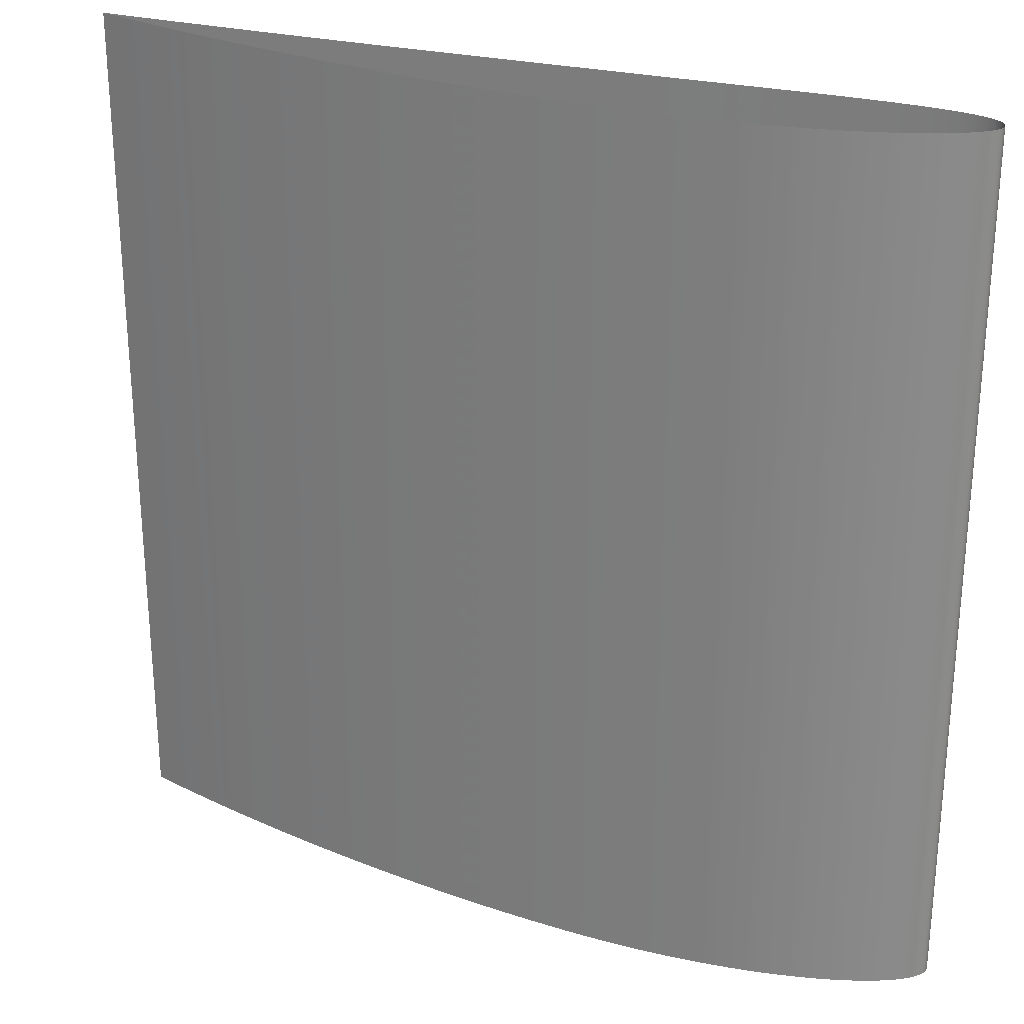
<metadata>
{"format":"obj","ext":"obj","renderer":"f3d","projection":"perspective","resolution":1024,"background":"white","views":[{"elev":26.8,"azim":-161.7,"up":"+Z"}]}
</metadata>
<code>
o wing_5degrees
v 1.005 -0.08907 -0.5
v 1.005 -0.08907 0.5
v 0.9995 -0.08708 0.5
v 0.9995 -0.08708 -0.5
v 0.9937 -0.08499 0.5
v 0.9937 -0.08499 -0.5
v 0.9878 -0.0828 0.5
v 0.9878 -0.0828 -0.5
v 0.9815 -0.08048 0.5
v 0.9815 -0.08048 -0.5
v 0.9749 -0.07805 0.5
v 0.9749 -0.07805 -0.5
v 0.9679 -0.07554 0.5
v 0.9679 -0.07554 -0.5
v 0.9607 -0.07283 0.5
v 0.9607 -0.07283 -0.5
v 0.953 -0.07015 0.5
v 0.953 -0.07015 -0.5
v 0.9449 -0.06733 0.5
v 0.9449 -0.06733 -0.5
v 0.9364 -0.06438 0.5
v 0.9364 -0.06438 -0.5
v 0.9275 -0.06128 0.5
v 0.9275 -0.06128 -0.5
v 0.9182 -0.05811 0.5
v 0.9182 -0.05811 -0.5
v 0.9083 -0.05473 0.5
v 0.9083 -0.05473 -0.5
v 0.898 -0.05134 0.5
v 0.898 -0.05134 -0.5
v 0.8871 -0.04771 0.5
v 0.8871 -0.04771 -0.5
v 0.8757 -0.04401 0.5
v 0.8757 -0.04401 -0.5
v 0.8636 -0.04019 0.5
v 0.8636 -0.04019 -0.5
v 0.851 -0.0362 0.5
v 0.851 -0.0362 -0.5
v 0.8377 -0.03213 0.5
v 0.8377 -0.03213 -0.5
v 0.8237 -0.02784 0.5
v 0.8237 -0.02784 -0.5
v 0.809 -0.02343 0.5
v 0.809 -0.02343 -0.5
v 0.7935 -0.01888 0.5
v 0.7935 -0.01888 -0.5
v 0.7772 -0.01429 0.5
v 0.7772 -0.01429 -0.5
v 0.7601 -0.009476 0.5
v 0.7601 -0.009476 -0.5
v 0.7421 -0.004554 0.5
v 0.7421 -0.004554 -0.5
v 0.7232 0.0004499 0.5
v 0.7232 0.0004499 -0.5
v 0.7033 0.005612 0.5
v 0.7033 0.005612 -0.5
v 0.6823 0.01085 0.5
v 0.6823 0.01085 -0.5
v 0.6603 0.01616 0.5
v 0.6603 0.01616 -0.5
v 0.6371 0.02155 0.5
v 0.6371 0.02155 -0.5
v 0.6068 0.02826 0.5
v 0.6068 0.02826 -0.5
v 0.578 0.0344 0.5
v 0.578 0.0344 -0.5
v 0.5506 0.03979 0.5
v 0.5506 0.03979 -0.5
v 0.5244 0.04474 0.5
v 0.5244 0.04474 -0.5
v 0.4995 0.04904 0.5
v 0.4995 0.04904 -0.5
v 0.4759 0.05291 0.5
v 0.4759 0.05291 -0.5
v 0.4533 0.05637 0.5
v 0.4533 0.05637 -0.5
v 0.4319 0.05948 0.5
v 0.4319 0.05948 -0.5
v 0.4115 0.06219 0.5
v 0.4115 0.06219 -0.5
v 0.3921 0.06454 0.5
v 0.3921 0.06454 -0.5
v 0.3736 0.0664 0.5
v 0.3736 0.0664 -0.5
v 0.3561 0.06802 0.5
v 0.3561 0.06802 -0.5
v 0.3394 0.0693 0.5
v 0.3394 0.0693 -0.5
v 0.3235 0.07028 0.5
v 0.3235 0.07028 -0.5
v 0.3084 0.071 0.5
v 0.3084 0.071 -0.5
v 0.294 0.07147 0.5
v 0.294 0.07147 -0.5
v 0.2804 0.07178 0.5
v 0.2804 0.07178 -0.5
v 0.2674 0.07192 0.5
v 0.2674 0.07192 -0.5
v 0.2551 0.07182 0.5
v 0.2551 0.07182 -0.5
v 0.2434 0.07165 0.5
v 0.2434 0.07165 -0.5
v 0.2323 0.07132 0.5
v 0.2323 0.07132 -0.5
v 0.2217 0.07092 0.5
v 0.2217 0.07092 -0.5
v 0.2117 0.07043 0.5
v 0.2117 0.07043 -0.5
v 0.2022 0.06985 0.5
v 0.2022 0.06985 -0.5
v 0.1932 0.06923 0.5
v 0.1932 0.06923 -0.5
v 0.1846 0.06851 0.5
v 0.1846 0.06851 -0.5
v 0.1765 0.06774 0.5
v 0.1765 0.06774 -0.5
v 0.1687 0.06695 0.5
v 0.1687 0.06695 -0.5
v 0.1614 0.06608 0.5
v 0.1614 0.06608 -0.5
v 0.1545 0.06519 0.5
v 0.1545 0.06519 -0.5
v 0.1455 0.06403 0.5
v 0.1455 0.06403 -0.5
v 0.137 0.06275 0.5
v 0.137 0.06275 -0.5
v 0.1289 0.06144 0.5
v 0.1289 0.06144 -0.5
v 0.1213 0.06015 0.5
v 0.1213 0.06015 -0.5
v 0.114 0.05874 0.5
v 0.114 0.05874 -0.5
v 0.1072 0.05735 0.5
v 0.1072 0.05735 -0.5
v 0.1007 0.05599 0.5
v 0.1007 0.05599 -0.5
v 0.09451 0.05458 0.5
v 0.09451 0.05458 -0.5
v 0.08869 0.05314 0.5
v 0.08869 0.05314 -0.5
v 0.08317 0.05171 0.5
v 0.08317 0.05171 -0.5
v 0.07793 0.0503 0.5
v 0.07793 0.0503 -0.5
v 0.07297 0.04892 0.5
v 0.07297 0.04892 -0.5
v 0.06828 0.04756 0.5
v 0.06828 0.04756 -0.5
v 0.06385 0.04616 0.5
v 0.06385 0.04616 -0.5
v 0.05967 0.04476 0.5
v 0.05967 0.04476 -0.5
v 0.05569 0.04341 0.5
v 0.05569 0.04341 -0.5
v 0.05194 0.04209 0.5
v 0.05194 0.04209 -0.5
v 0.04841 0.04074 0.5
v 0.04841 0.04074 -0.5
v 0.04508 0.03938 0.5
v 0.04508 0.03938 -0.5
v 0.04192 0.03807 0.5
v 0.04192 0.03807 -0.5
v 0.03893 0.03682 0.5
v 0.03893 0.03682 -0.5
v 0.0361 0.03559 0.5
v 0.0361 0.03559 -0.5
v 0.03344 0.03437 0.5
v 0.03344 0.03437 -0.5
v 0.03095 0.03314 0.5
v 0.03095 0.03314 -0.5
v 0.02861 0.0319 0.5
v 0.02861 0.0319 -0.5
v 0.02641 0.0307 0.5
v 0.02641 0.0307 -0.5
v 0.02432 0.02954 0.5
v 0.02432 0.02954 -0.5
v 0.02237 0.0284 0.5
v 0.02237 0.0284 -0.5
v 0.02054 0.02727 0.5
v 0.02054 0.02727 -0.5
v 0.01882 0.02616 0.5
v 0.01882 0.02616 -0.5
v 0.01721 0.02508 0.5
v 0.01721 0.02508 -0.5
v 0.01568 0.02404 0.5
v 0.01568 0.02404 -0.5
v 0.01425 0.02303 0.5
v 0.01425 0.02303 -0.5
v 0.01291 0.02204 0.5
v 0.01291 0.02204 -0.5
v 0.01166 0.02107 0.5
v 0.01166 0.02107 -0.5
v 0.0105 0.0201 0.5
v 0.0105 0.0201 -0.5
v 0.009449 0.01914 0.5
v 0.009449 0.01914 -0.5
v 0.00848 0.0182 0.5
v 0.00848 0.0182 -0.5
v 0.007582 0.01727 0.5
v 0.007582 0.01727 -0.5
v 0.006742 0.01638 0.5
v 0.006742 0.01638 -0.5
v 0.005957 0.01552 0.5
v 0.005957 0.01552 -0.5
v 0.005232 0.01468 0.5
v 0.005232 0.01468 -0.5
v 0.004572 0.01387 0.5
v 0.004572 0.01387 -0.5
v 0.003975 0.01307 0.5
v 0.003975 0.01307 -0.5
v 0.003435 0.01229 0.5
v 0.003435 0.01229 -0.5
v 0.002944 0.01154 0.5
v 0.002944 0.01154 -0.5
v 0.002497 0.01081 0.5
v 0.002497 0.01081 -0.5
v 0.002091 0.0101 0.5
v 0.002091 0.0101 -0.5
v 0.001729 0.009418 0.5
v 0.001729 0.009418 -0.5
v 0.001415 0.008757 0.5
v 0.001415 0.008757 -0.5
v 0.001147 0.008115 0.5
v 0.001147 0.008115 -0.5
v 0.0009226 0.007494 0.5
v 0.0009226 0.007494 -0.5
v 0.0007343 0.006894 0.5
v 0.0007343 0.006894 -0.5
v 0.0005756 0.006317 0.5
v 0.0005756 0.006317 -0.5
v 0.0004412 0.005764 0.5
v 0.0004412 0.005764 -0.5
v 0.0003266 0.005235 0.5
v 0.0003266 0.005235 -0.5
v 0.0002293 0.004729 0.5
v 0.0002293 0.004729 -0.5
v 0.000148 0.004247 0.5
v 0.000148 0.004247 -0.5
v 8.131e-05 0.003787 0.5
v 8.131e-05 0.003787 -0.5
v 2.812e-05 0.003348 0.5
v 2.812e-05 0.003348 -0.5
v -1.281e-05 0.002931 0.5
v -1.281e-05 0.002931 -0.5
v -4.261e-05 0.002535 0.5
v -4.261e-05 0.002535 -0.5
v -6.241e-05 0.002158 0.5
v -6.241e-05 0.002158 -0.5
v -7.324e-05 0.001799 0.5
v -7.324e-05 0.001799 -0.5
v -7.607e-05 0.001459 0.5
v -7.607e-05 0.001459 -0.5
v -7.181e-05 0.001136 0.5
v -7.181e-05 0.001136 -0.5
v -6.133e-05 0.000829 0.5
v -6.133e-05 0.000829 -0.5
v -4.539e-05 0.0005379 0.5
v -4.539e-05 0.0005379 -0.5
v -2.472e-05 0.0002617 0.5
v -2.472e-05 0.0002617 -0.5
v 0.9994 -0.08863 -0.5
v 0.9994 -0.08863 0.5
v 0 0 0.5
v 0 0 -0.5
v 3.077e-05 -0.0002695 0.5
v 3.077e-05 -0.0002695 -0.5
v 6.878e-05 -0.0005518 0.5
v 6.878e-05 -0.0005518 -0.5
v 0.0001149 -0.0008474 0.5
v 0.0001149 -0.0008474 -0.5
v 0.00017 -0.001157 0.5
v 0.00017 -0.001157 -0.5
v 0.000235 -0.001481 0.5
v 0.000235 -0.001481 -0.5
v 0.0003111 -0.001819 0.5
v 0.0003111 -0.001819 -0.5
v 0.0003993 -0.002173 0.5
v 0.0003993 -0.002173 -0.5
v 0.000501 -0.002543 0.5
v 0.000501 -0.002543 -0.5
v 0.0006174 -0.002928 0.5
v 0.0006174 -0.002928 -0.5
v 0.0007499 -0.003329 0.5
v 0.0007499 -0.003329 -0.5
v 0.0009001 -0.003747 0.5
v 0.0009001 -0.003747 -0.5
v 0.00107 -0.004181 0.5
v 0.00107 -0.004181 -0.5
v 0.00126 -0.004632 0.5
v 0.00126 -0.004632 -0.5
v 0.001473 -0.005098 0.5
v 0.001473 -0.005098 -0.5
v 0.00171 -0.005581 0.5
v 0.00171 -0.005581 -0.5
v 0.001974 -0.006079 0.5
v 0.001974 -0.006079 -0.5
v 0.002267 -0.006592 0.5
v 0.002267 -0.006592 -0.5
v 0.00259 -0.007122 0.5
v 0.00259 -0.007122 -0.5
v 0.002946 -0.007667 0.5
v 0.002946 -0.007667 -0.5
v 0.003338 -0.008229 0.5
v 0.003338 -0.008229 -0.5
v 0.003769 -0.008805 0.5
v 0.003769 -0.008805 -0.5
v 0.004241 -0.009394 0.5
v 0.004241 -0.009394 -0.5
v 0.004761 -0.009992 0.5
v 0.004761 -0.009992 -0.5
v 0.005331 -0.0106 0.5
v 0.005331 -0.0106 -0.5
v 0.005955 -0.01121 0.5
v 0.005955 -0.01121 -0.5
v 0.006631 -0.01183 0.5
v 0.006631 -0.01183 -0.5
v 0.007359 -0.01246 0.5
v 0.007359 -0.01246 -0.5
v 0.008135 -0.01311 0.5
v 0.008135 -0.01311 -0.5
v 0.008963 -0.01377 0.5
v 0.008963 -0.01377 -0.5
v 0.009851 -0.01444 0.5
v 0.009851 -0.01444 -0.5
v 0.01081 -0.01512 0.5
v 0.01081 -0.01512 -0.5
v 0.01184 -0.01578 0.5
v 0.01184 -0.01578 -0.5
v 0.01295 -0.01644 0.5
v 0.01295 -0.01644 -0.5
v 0.01413 -0.01712 0.5
v 0.01413 -0.01712 -0.5
v 0.01537 -0.0178 0.5
v 0.01537 -0.0178 -0.5
v 0.01669 -0.0185 0.5
v 0.01669 -0.0185 -0.5
v 0.01809 -0.0192 0.5
v 0.01809 -0.0192 -0.5
v 0.01958 -0.01991 0.5
v 0.01958 -0.01991 -0.5
v 0.02116 -0.02062 0.5
v 0.02116 -0.02062 -0.5
v 0.02283 -0.02133 0.5
v 0.02283 -0.02133 -0.5
v 0.02459 -0.02205 0.5
v 0.02459 -0.02205 -0.5
v 0.02645 -0.02279 0.5
v 0.02645 -0.02279 -0.5
v 0.02841 -0.02353 0.5
v 0.02841 -0.02353 -0.5
v 0.03049 -0.02428 0.5
v 0.03049 -0.02428 -0.5
v 0.03269 -0.02501 0.5
v 0.03269 -0.02501 -0.5
v 0.03501 -0.02573 0.5
v 0.03501 -0.02573 -0.5
v 0.03747 -0.02643 0.5
v 0.03747 -0.02643 -0.5
v 0.04005 -0.02716 0.5
v 0.04005 -0.02716 -0.5
v 0.04277 -0.02788 0.5
v 0.04277 -0.02788 -0.5
v 0.04564 -0.02857 0.5
v 0.04564 -0.02857 -0.5
v 0.04867 -0.02925 0.5
v 0.04867 -0.02925 -0.5
v 0.05186 -0.02996 0.5
v 0.05186 -0.02996 -0.5
v 0.0552 -0.0307 0.5
v 0.0552 -0.0307 -0.5
v 0.05872 -0.03141 0.5
v 0.05872 -0.03141 -0.5
v 0.06243 -0.03208 0.5
v 0.06243 -0.03208 -0.5
v 0.06633 -0.03277 0.5
v 0.06633 -0.03277 -0.5
v 0.07042 -0.03351 0.5
v 0.07042 -0.03351 -0.5
v 0.07473 -0.03423 0.5
v 0.07473 -0.03423 -0.5
v 0.07927 -0.03489 0.5
v 0.07927 -0.03489 -0.5
v 0.08404 -0.03555 0.5
v 0.08404 -0.03555 -0.5
v 0.08905 -0.03621 0.5
v 0.08905 -0.03621 -0.5
v 0.09432 -0.03686 0.5
v 0.09432 -0.03686 -0.5
v 0.09986 -0.0375 0.5
v 0.09986 -0.0375 -0.5
v 0.1057 -0.03814 0.5
v 0.1057 -0.03814 -0.5
v 0.1118 -0.03876 0.5
v 0.1118 -0.03876 -0.5
v 0.1182 -0.03936 0.5
v 0.1182 -0.03936 -0.5
v 0.125 -0.03994 0.5
v 0.125 -0.03994 -0.5
v 0.1321 -0.04058 0.5
v 0.1321 -0.04058 -0.5
v 0.1395 -0.04118 0.5
v 0.1395 -0.04118 -0.5
v 0.1473 -0.0417 0.5
v 0.1473 -0.0417 -0.5
v 0.1545 -0.0422 0.5
v 0.1545 -0.0422 -0.5
v 0.1621 -0.0427 0.5
v 0.1621 -0.0427 -0.5
v 0.17 -0.04316 0.5
v 0.17 -0.04316 -0.5
v 0.1783 -0.0436 0.5
v 0.1783 -0.0436 -0.5
v 0.187 -0.04407 0.5
v 0.187 -0.04407 -0.5
v 0.1962 -0.04453 0.5
v 0.1962 -0.04453 -0.5
v 0.2059 -0.04497 0.5
v 0.2059 -0.04497 -0.5
v 0.216 -0.04545 0.5
v 0.216 -0.04545 -0.5
v 0.2266 -0.04588 0.5
v 0.2266 -0.04588 -0.5
v 0.2378 -0.04632 0.5
v 0.2378 -0.04632 -0.5
v 0.2495 -0.04682 0.5
v 0.2495 -0.04682 -0.5
v 0.2618 -0.04727 0.5
v 0.2618 -0.04727 -0.5
v 0.2747 -0.04776 0.5
v 0.2747 -0.04776 -0.5
v 0.2883 -0.04832 0.5
v 0.2883 -0.04832 -0.5
v 0.3025 -0.04883 0.5
v 0.3025 -0.04883 -0.5
v 0.3175 -0.04938 0.5
v 0.3175 -0.04938 -0.5
v 0.3332 -0.04998 0.5
v 0.3332 -0.04998 -0.5
v 0.3497 -0.05061 0.5
v 0.3497 -0.05061 -0.5
v 0.367 -0.05139 0.5
v 0.367 -0.05139 -0.5
v 0.3852 -0.05223 0.5
v 0.3852 -0.05223 -0.5
v 0.4043 -0.05313 0.5
v 0.4043 -0.05313 -0.5
v 0.4243 -0.05408 0.5
v 0.4243 -0.05408 -0.5
v 0.4454 -0.0551 0.5
v 0.4454 -0.0551 -0.5
v 0.4675 -0.05609 0.5
v 0.4675 -0.05609 -0.5
v 0.4906 -0.05718 0.5
v 0.4906 -0.05718 -0.5
v 0.515 -0.05828 0.5
v 0.515 -0.05828 -0.5
v 0.5406 -0.05949 0.5
v 0.5406 -0.05949 -0.5
v 0.5674 -0.06078 0.5
v 0.5674 -0.06078 -0.5
v 0.5956 -0.06213 0.5
v 0.5956 -0.06213 -0.5
v 0.6252 -0.06354 0.5
v 0.6252 -0.06354 -0.5
v 0.6494 -0.06483 0.5
v 0.6494 -0.06483 -0.5
v 0.6724 -0.06605 0.5
v 0.6724 -0.06605 -0.5
v 0.6942 -0.06727 0.5
v 0.6942 -0.06727 -0.5
v 0.715 -0.06849 0.5
v 0.715 -0.06849 -0.5
v 0.7347 -0.06965 0.5
v 0.7347 -0.06965 -0.5
v 0.7534 -0.07072 0.5
v 0.7534 -0.07072 -0.5
v 0.7712 -0.07187 0.5
v 0.7712 -0.07187 -0.5
v 0.788 -0.07296 0.5
v 0.788 -0.07296 -0.5
v 0.8041 -0.07397 0.5
v 0.8041 -0.07397 -0.5
v 0.8193 -0.07505 0.5
v 0.8193 -0.07505 -0.5
v 0.8338 -0.07606 0.5
v 0.8338 -0.07606 -0.5
v 0.8475 -0.07702 0.5
v 0.8475 -0.07702 -0.5
v 0.8606 -0.07792 0.5
v 0.8606 -0.07792 -0.5
v 0.873 -0.07877 0.5
v 0.873 -0.07877 -0.5
v 0.8848 -0.0797 0.5
v 0.8848 -0.0797 -0.5
v 0.896 -0.08051 0.5
v 0.896 -0.08051 -0.5
v 0.9066 -0.08126 0.5
v 0.9066 -0.08126 -0.5
v 0.9167 -0.08204 0.5
v 0.9167 -0.08204 -0.5
v 0.9263 -0.08275 0.5
v 0.9263 -0.08275 -0.5
v 0.9354 -0.08354 0.5
v 0.9354 -0.08354 -0.5
v 0.9441 -0.08416 0.5
v 0.9441 -0.08416 -0.5
v 0.9523 -0.08483 0.5
v 0.9523 -0.08483 -0.5
v 0.9601 -0.08542 0.5
v 0.9601 -0.08542 -0.5
v 0.9675 -0.08606 0.5
v 0.9675 -0.08606 -0.5
v 0.9746 -0.0866 0.5
v 0.9746 -0.0866 -0.5
v 0.9813 -0.08715 0.5
v 0.9813 -0.08715 -0.5
v 0.9876 -0.08769 0.5
v 0.9876 -0.08769 -0.5
v 0.9937 -0.08814 0.5
v 0.9937 -0.08814 -0.5
g WALL10
f 1 2 3
f 3 4 1
f 4 3 5
f 5 6 4
f 6 5 7
f 7 8 6
f 8 7 9
f 9 10 8
f 10 9 11
f 11 12 10
f 12 11 13
f 13 14 12
f 14 13 15
f 15 16 14
f 16 15 17
f 17 18 16
f 18 17 19
f 19 20 18
f 20 19 21
f 21 22 20
f 22 21 23
f 23 24 22
f 24 23 25
f 25 26 24
f 26 25 27
f 27 28 26
f 28 27 29
f 29 30 28
f 30 29 31
f 31 32 30
f 32 31 33
f 33 34 32
f 34 33 35
f 35 36 34
f 36 35 37
f 37 38 36
f 38 37 39
f 39 40 38
f 40 39 41
f 41 42 40
f 42 41 43
f 43 44 42
f 44 43 45
f 45 46 44
f 46 45 47
f 47 48 46
f 48 47 49
f 49 50 48
f 50 49 51
f 51 52 50
f 52 51 53
f 53 54 52
f 54 53 55
f 55 56 54
f 56 55 57
f 57 58 56
f 58 57 59
f 59 60 58
f 60 59 61
f 61 62 60
f 62 61 63
f 63 64 62
f 64 63 65
f 65 66 64
f 66 65 67
f 67 68 66
f 68 67 69
f 69 70 68
f 70 69 71
f 71 72 70
f 72 71 73
f 73 74 72
f 74 73 75
f 75 76 74
f 76 75 77
f 77 78 76
f 78 77 79
f 79 80 78
f 80 79 81
f 81 82 80
f 82 81 83
f 83 84 82
f 84 83 85
f 85 86 84
f 86 85 87
f 87 88 86
f 88 87 89
f 89 90 88
f 90 89 91
f 91 92 90
f 92 91 93
f 93 94 92
f 94 93 95
f 95 96 94
f 96 95 97
f 97 98 96
f 98 97 99
f 99 100 98
f 100 99 101
f 101 102 100
f 102 101 103
f 103 104 102
f 104 103 105
f 105 106 104
f 106 105 107
f 107 108 106
f 108 107 109
f 109 110 108
f 110 109 111
f 111 112 110
f 112 111 113
f 113 114 112
f 114 113 115
f 115 116 114
f 116 115 117
f 117 118 116
f 118 117 119
f 119 120 118
f 120 119 121
f 121 122 120
f 122 121 123
f 123 124 122
f 124 123 125
f 125 126 124
f 126 125 127
f 127 128 126
f 128 127 129
f 129 130 128
f 130 129 131
f 131 132 130
f 132 131 133
f 133 134 132
f 134 133 135
f 135 136 134
f 136 135 137
f 137 138 136
f 138 137 139
f 139 140 138
f 140 139 141
f 141 142 140
f 142 141 143
f 143 144 142
f 144 143 145
f 145 146 144
f 146 145 147
f 147 148 146
f 148 147 149
f 149 150 148
f 150 149 151
f 151 152 150
f 152 151 153
f 153 154 152
f 154 153 155
f 155 156 154
f 156 155 157
f 157 158 156
f 158 157 159
f 159 160 158
f 160 159 161
f 161 162 160
f 162 161 163
f 163 164 162
f 164 163 165
f 165 166 164
f 166 165 167
f 167 168 166
f 168 167 169
f 169 170 168
f 170 169 171
f 171 172 170
f 172 171 173
f 173 174 172
f 174 173 175
f 175 176 174
f 176 175 177
f 177 178 176
f 178 177 179
f 179 180 178
f 180 179 181
f 181 182 180
f 182 181 183
f 183 184 182
f 184 183 185
f 185 186 184
f 186 185 187
f 187 188 186
f 188 187 189
f 189 190 188
f 190 189 191
f 191 192 190
f 192 191 193
f 193 194 192
f 194 193 195
f 195 196 194
f 196 195 197
f 197 198 196
f 198 197 199
f 199 200 198
f 200 199 201
f 201 202 200
f 202 201 203
f 203 204 202
f 204 203 205
f 205 206 204
f 206 205 207
f 207 208 206
f 208 207 209
f 209 210 208
f 210 209 211
f 211 212 210
f 212 211 213
f 213 214 212
f 214 213 215
f 215 216 214
f 216 215 217
f 217 218 216
f 218 217 219
f 219 220 218
f 220 219 221
f 221 222 220
f 222 221 223
f 223 224 222
f 224 223 225
f 225 226 224
f 226 225 227
f 227 228 226
f 228 227 229
f 229 230 228
f 230 229 231
f 231 232 230
f 232 231 233
f 233 234 232
f 234 233 235
f 235 236 234
f 236 235 237
f 237 238 236
f 238 237 239
f 239 240 238
f 240 239 241
f 241 242 240
f 242 241 243
f 243 244 242
f 244 243 245
f 245 246 244
f 246 245 247
f 247 248 246
f 248 247 249
f 249 250 248
f 250 249 251
f 251 252 250
f 252 251 253
f 253 254 252
f 254 253 255
f 255 256 254
f 256 255 257
f 257 258 256
f 258 257 259
f 259 260 258
f 261 262 2
f 2 1 261
f 260 259 263
f 263 264 260
f 264 263 265
f 265 266 264
f 266 265 267
f 267 268 266
f 268 267 269
f 269 270 268
f 270 269 271
f 271 272 270
f 272 271 273
f 273 274 272
f 274 273 275
f 275 276 274
f 276 275 277
f 277 278 276
f 278 277 279
f 279 280 278
f 280 279 281
f 281 282 280
f 282 281 283
f 283 284 282
f 284 283 285
f 285 286 284
f 286 285 287
f 287 288 286
f 288 287 289
f 289 290 288
f 290 289 291
f 291 292 290
f 292 291 293
f 293 294 292
f 294 293 295
f 295 296 294
f 296 295 297
f 297 298 296
f 298 297 299
f 299 300 298
f 300 299 301
f 301 302 300
f 302 301 303
f 303 304 302
f 304 303 305
f 305 306 304
f 306 305 307
f 307 308 306
f 308 307 309
f 309 310 308
f 310 309 311
f 311 312 310
f 312 311 313
f 313 314 312
f 314 313 315
f 315 316 314
f 316 315 317
f 317 318 316
f 318 317 319
f 319 320 318
f 320 319 321
f 321 322 320
f 322 321 323
f 323 324 322
f 324 323 325
f 325 326 324
f 326 325 327
f 327 328 326
f 328 327 329
f 329 330 328
f 330 329 331
f 331 332 330
f 332 331 333
f 333 334 332
f 334 333 335
f 335 336 334
f 336 335 337
f 337 338 336
f 338 337 339
f 339 340 338
f 340 339 341
f 341 342 340
f 342 341 343
f 343 344 342
f 344 343 345
f 345 346 344
f 346 345 347
f 347 348 346
f 348 347 349
f 349 350 348
f 350 349 351
f 351 352 350
f 352 351 353
f 353 354 352
f 354 353 355
f 355 356 354
f 356 355 357
f 357 358 356
f 358 357 359
f 359 360 358
f 360 359 361
f 361 362 360
f 362 361 363
f 363 364 362
f 364 363 365
f 365 366 364
f 366 365 367
f 367 368 366
f 368 367 369
f 369 370 368
f 370 369 371
f 371 372 370
f 372 371 373
f 373 374 372
f 374 373 375
f 375 376 374
f 376 375 377
f 377 378 376
f 378 377 379
f 379 380 378
f 380 379 381
f 381 382 380
f 382 381 383
f 383 384 382
f 384 383 385
f 385 386 384
f 386 385 387
f 387 388 386
f 388 387 389
f 389 390 388
f 390 389 391
f 391 392 390
f 392 391 393
f 393 394 392
f 394 393 395
f 395 396 394
f 396 395 397
f 397 398 396
f 398 397 399
f 399 400 398
f 400 399 401
f 401 402 400
f 402 401 403
f 403 404 402
f 404 403 405
f 405 406 404
f 406 405 407
f 407 408 406
f 408 407 409
f 409 410 408
f 410 409 411
f 411 412 410
f 412 411 413
f 413 414 412
f 414 413 415
f 415 416 414
f 416 415 417
f 417 418 416
f 418 417 419
f 419 420 418
f 420 419 421
f 421 422 420
f 422 421 423
f 423 424 422
f 424 423 425
f 425 426 424
f 426 425 427
f 427 428 426
f 428 427 429
f 429 430 428
f 430 429 431
f 431 432 430
f 432 431 433
f 433 434 432
f 434 433 435
f 435 436 434
f 436 435 437
f 437 438 436
f 438 437 439
f 439 440 438
f 440 439 441
f 441 442 440
f 442 441 443
f 443 444 442
f 444 443 445
f 445 446 444
f 446 445 447
f 447 448 446
f 448 447 449
f 449 450 448
f 450 449 451
f 451 452 450
f 452 451 453
f 453 454 452
f 454 453 455
f 455 456 454
f 456 455 457
f 457 458 456
f 458 457 459
f 459 460 458
f 460 459 461
f 461 462 460
f 462 461 463
f 463 464 462
f 464 463 465
f 465 466 464
f 466 465 467
f 467 468 466
f 468 467 469
f 469 470 468
f 470 469 471
f 471 472 470
f 472 471 473
f 473 474 472
f 474 473 475
f 475 476 474
f 476 475 477
f 477 478 476
f 478 477 479
f 479 480 478
f 480 479 481
f 481 482 480
f 482 481 483
f 483 484 482
f 484 483 485
f 485 486 484
f 486 485 487
f 487 488 486
f 488 487 489
f 489 490 488
f 490 489 491
f 491 492 490
f 492 491 493
f 493 494 492
f 494 493 495
f 495 496 494
f 496 495 497
f 497 498 496
f 498 497 499
f 499 500 498
f 500 499 501
f 501 502 500
f 502 501 503
f 503 504 502
f 504 503 505
f 505 506 504
f 506 505 507
f 507 508 506
f 508 507 509
f 509 510 508
f 510 509 511
f 511 512 510
f 512 511 513
f 513 514 512
f 514 513 515
f 515 516 514
f 516 515 517
f 517 518 516
f 518 517 519
f 519 520 518
f 520 519 262
f 262 261 520

</code>
